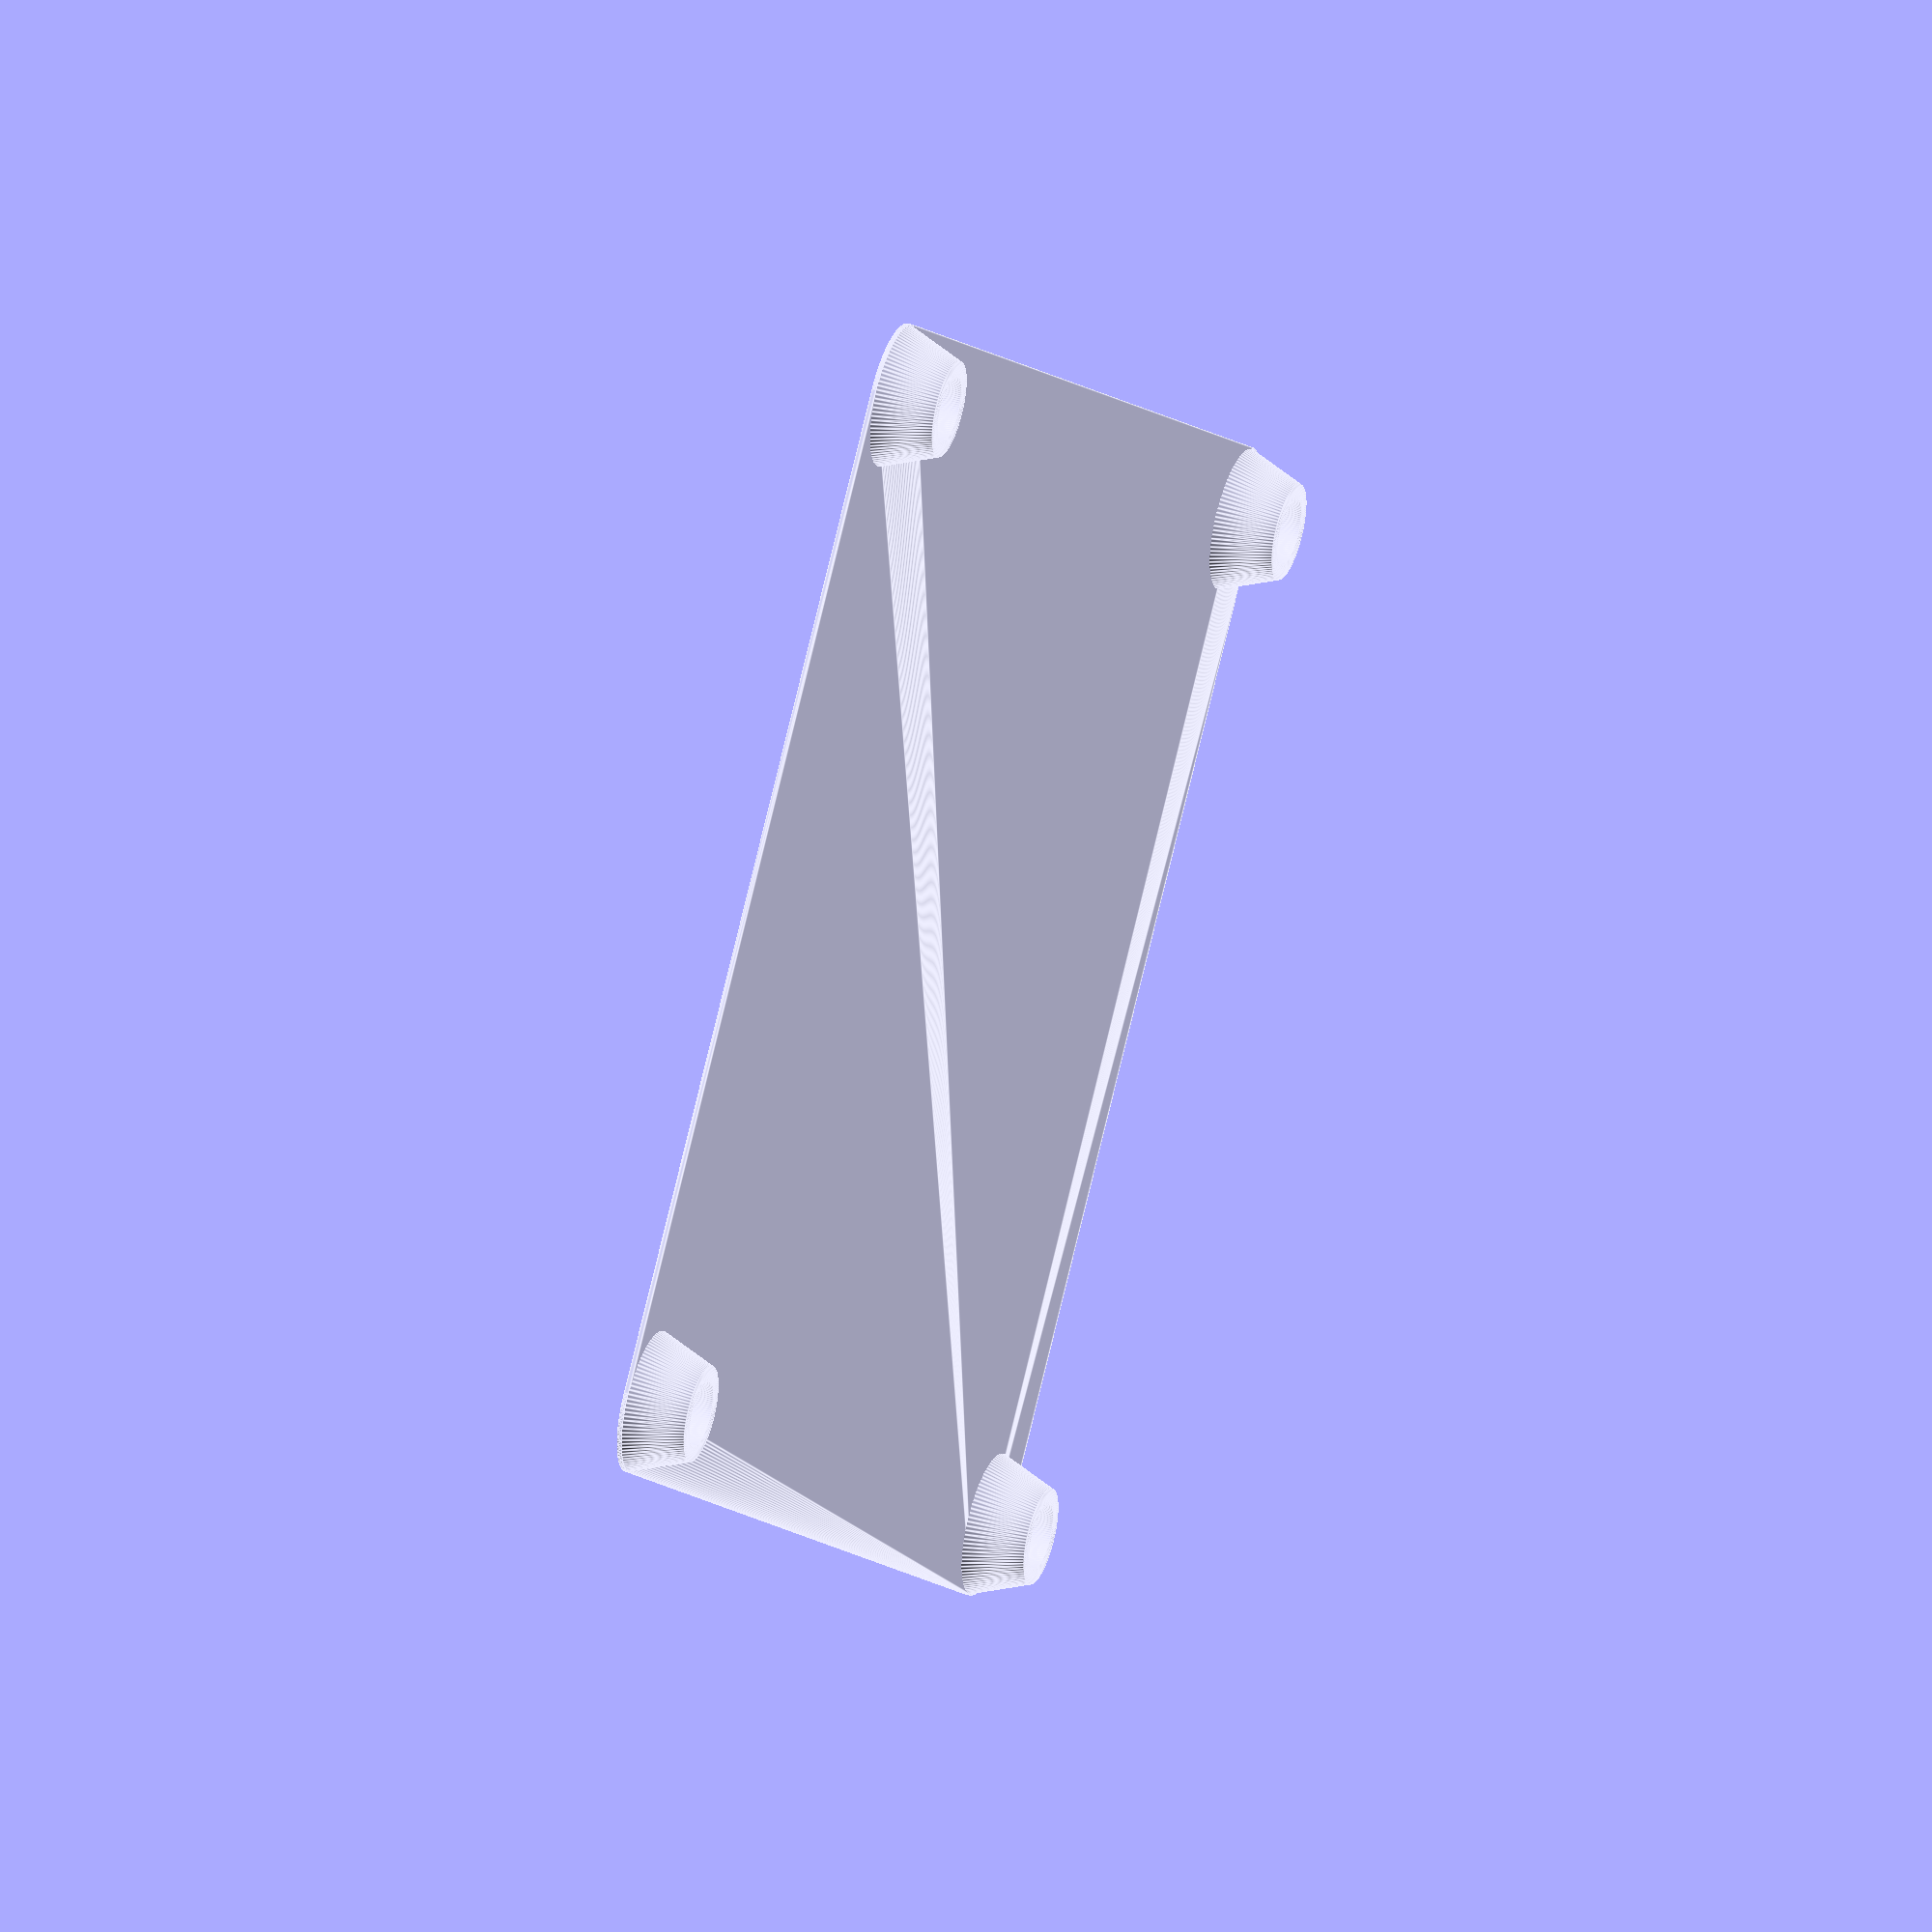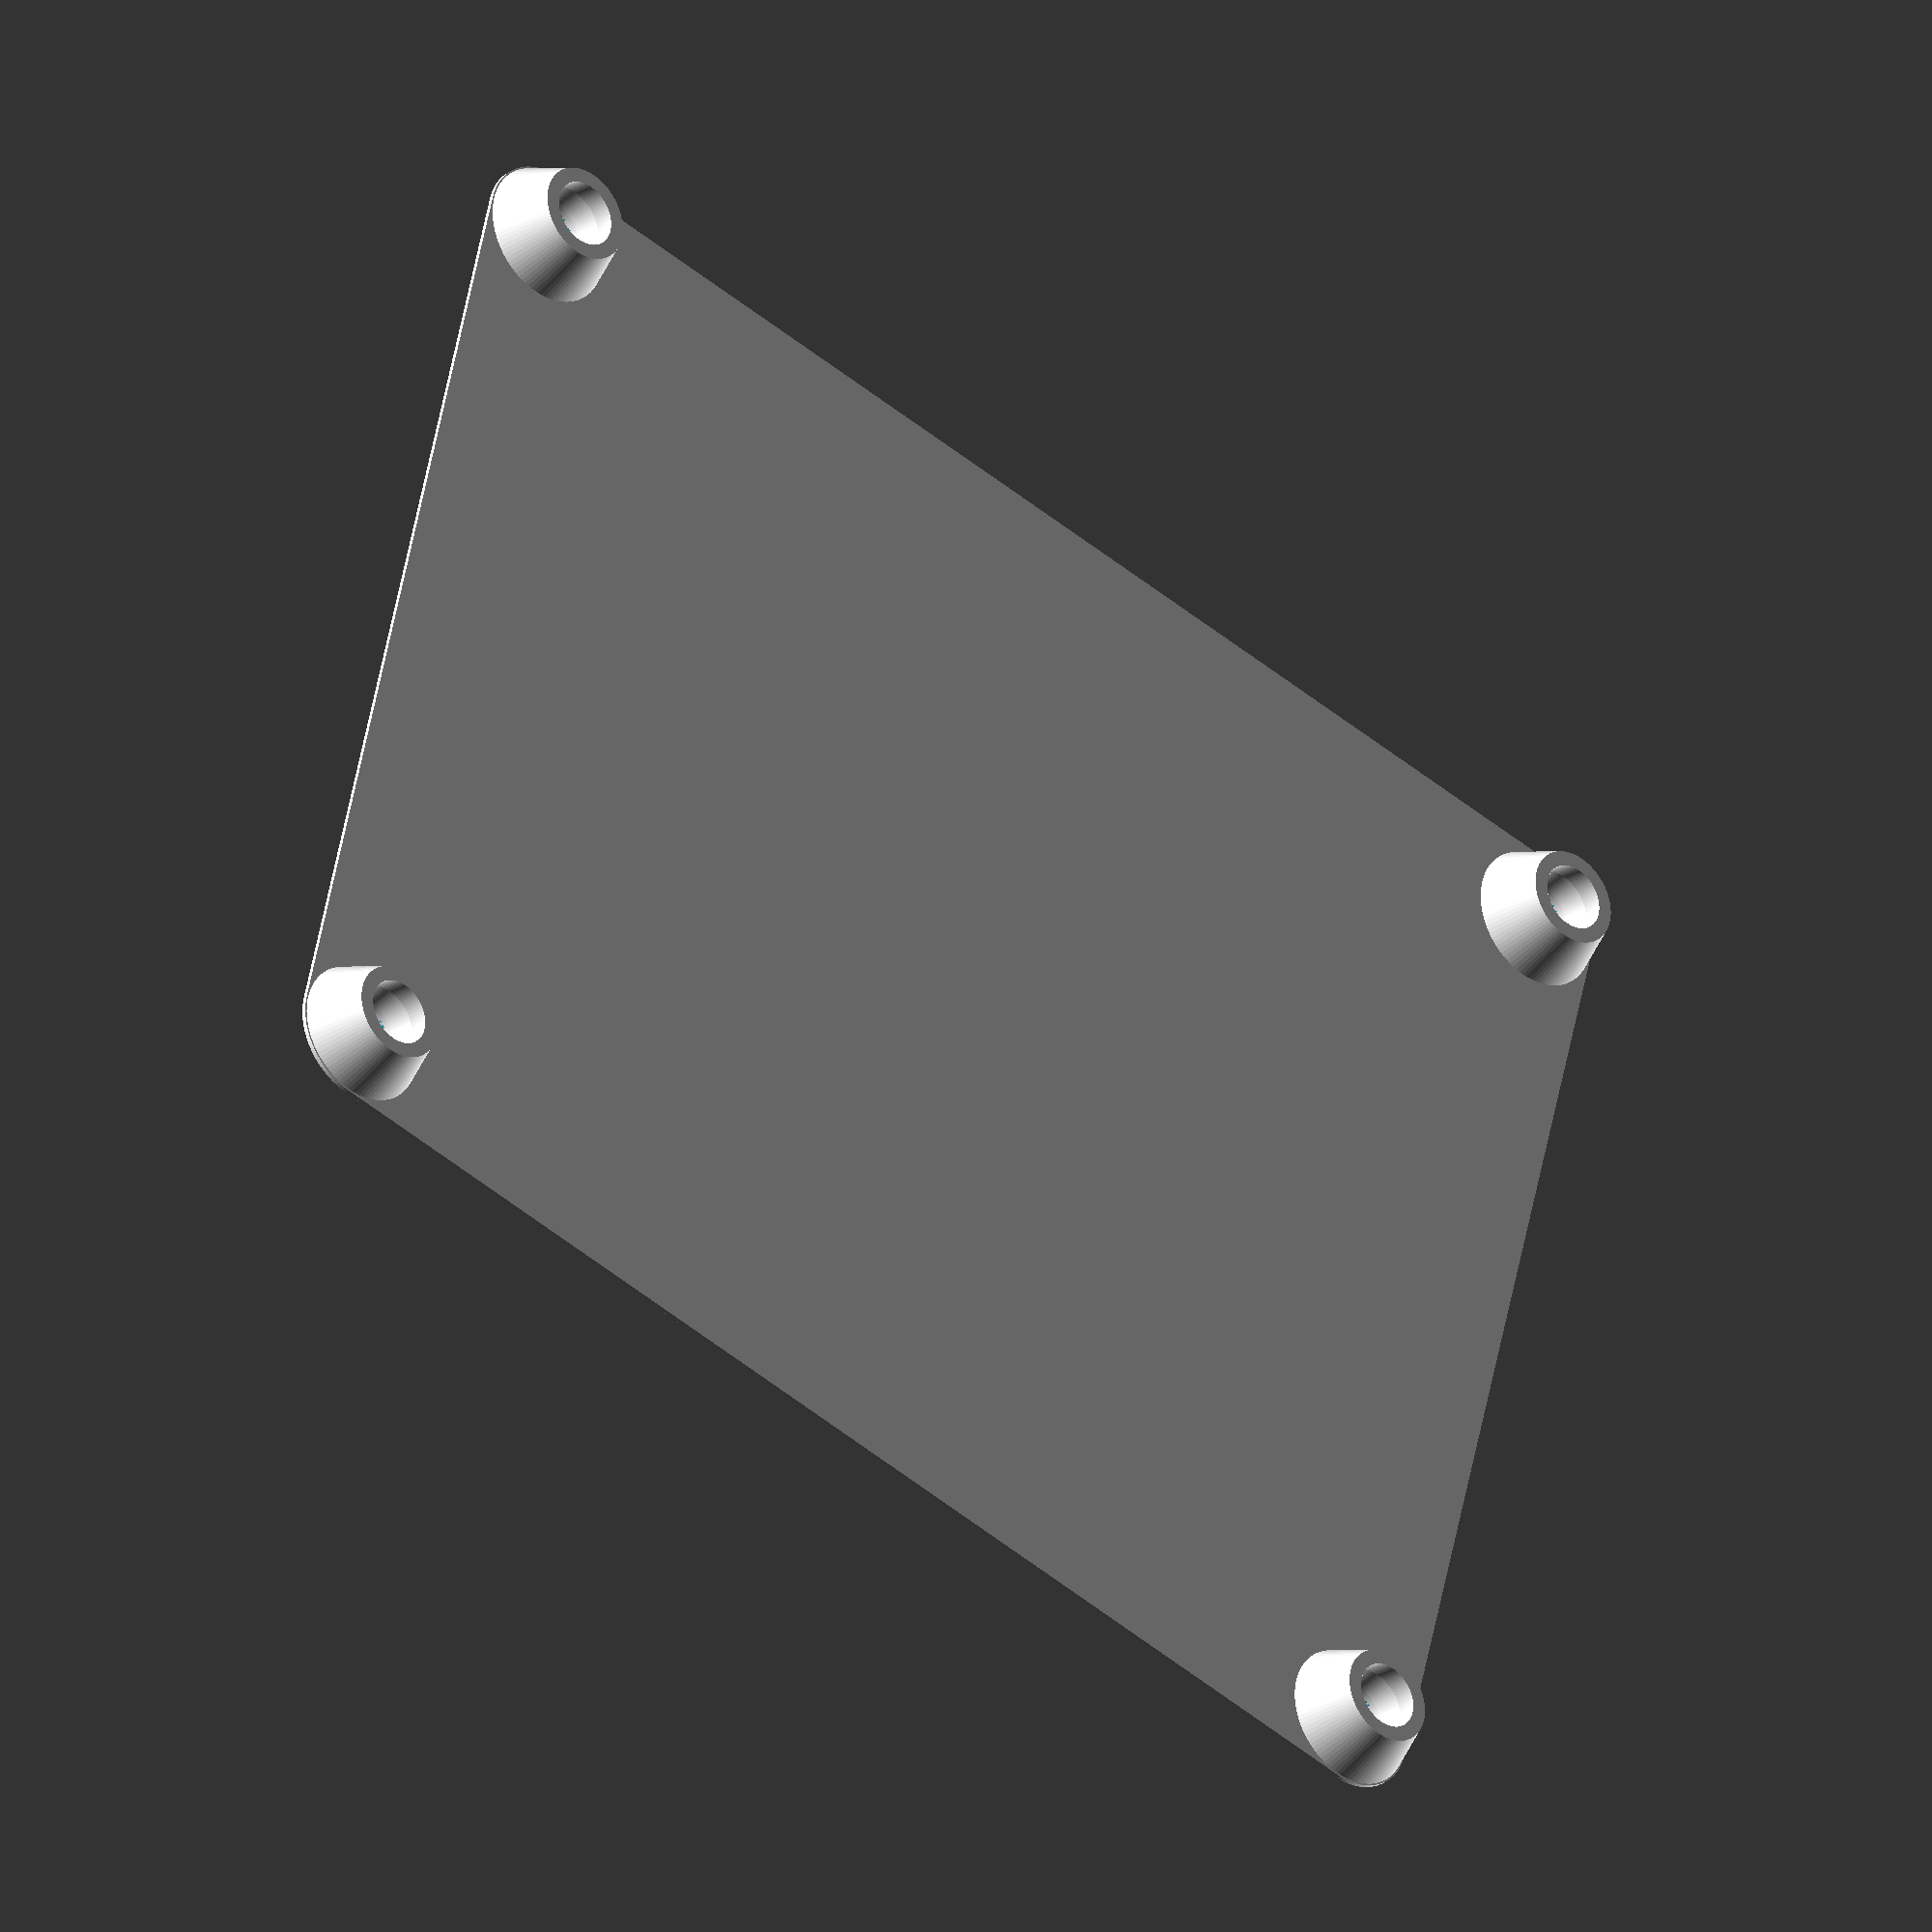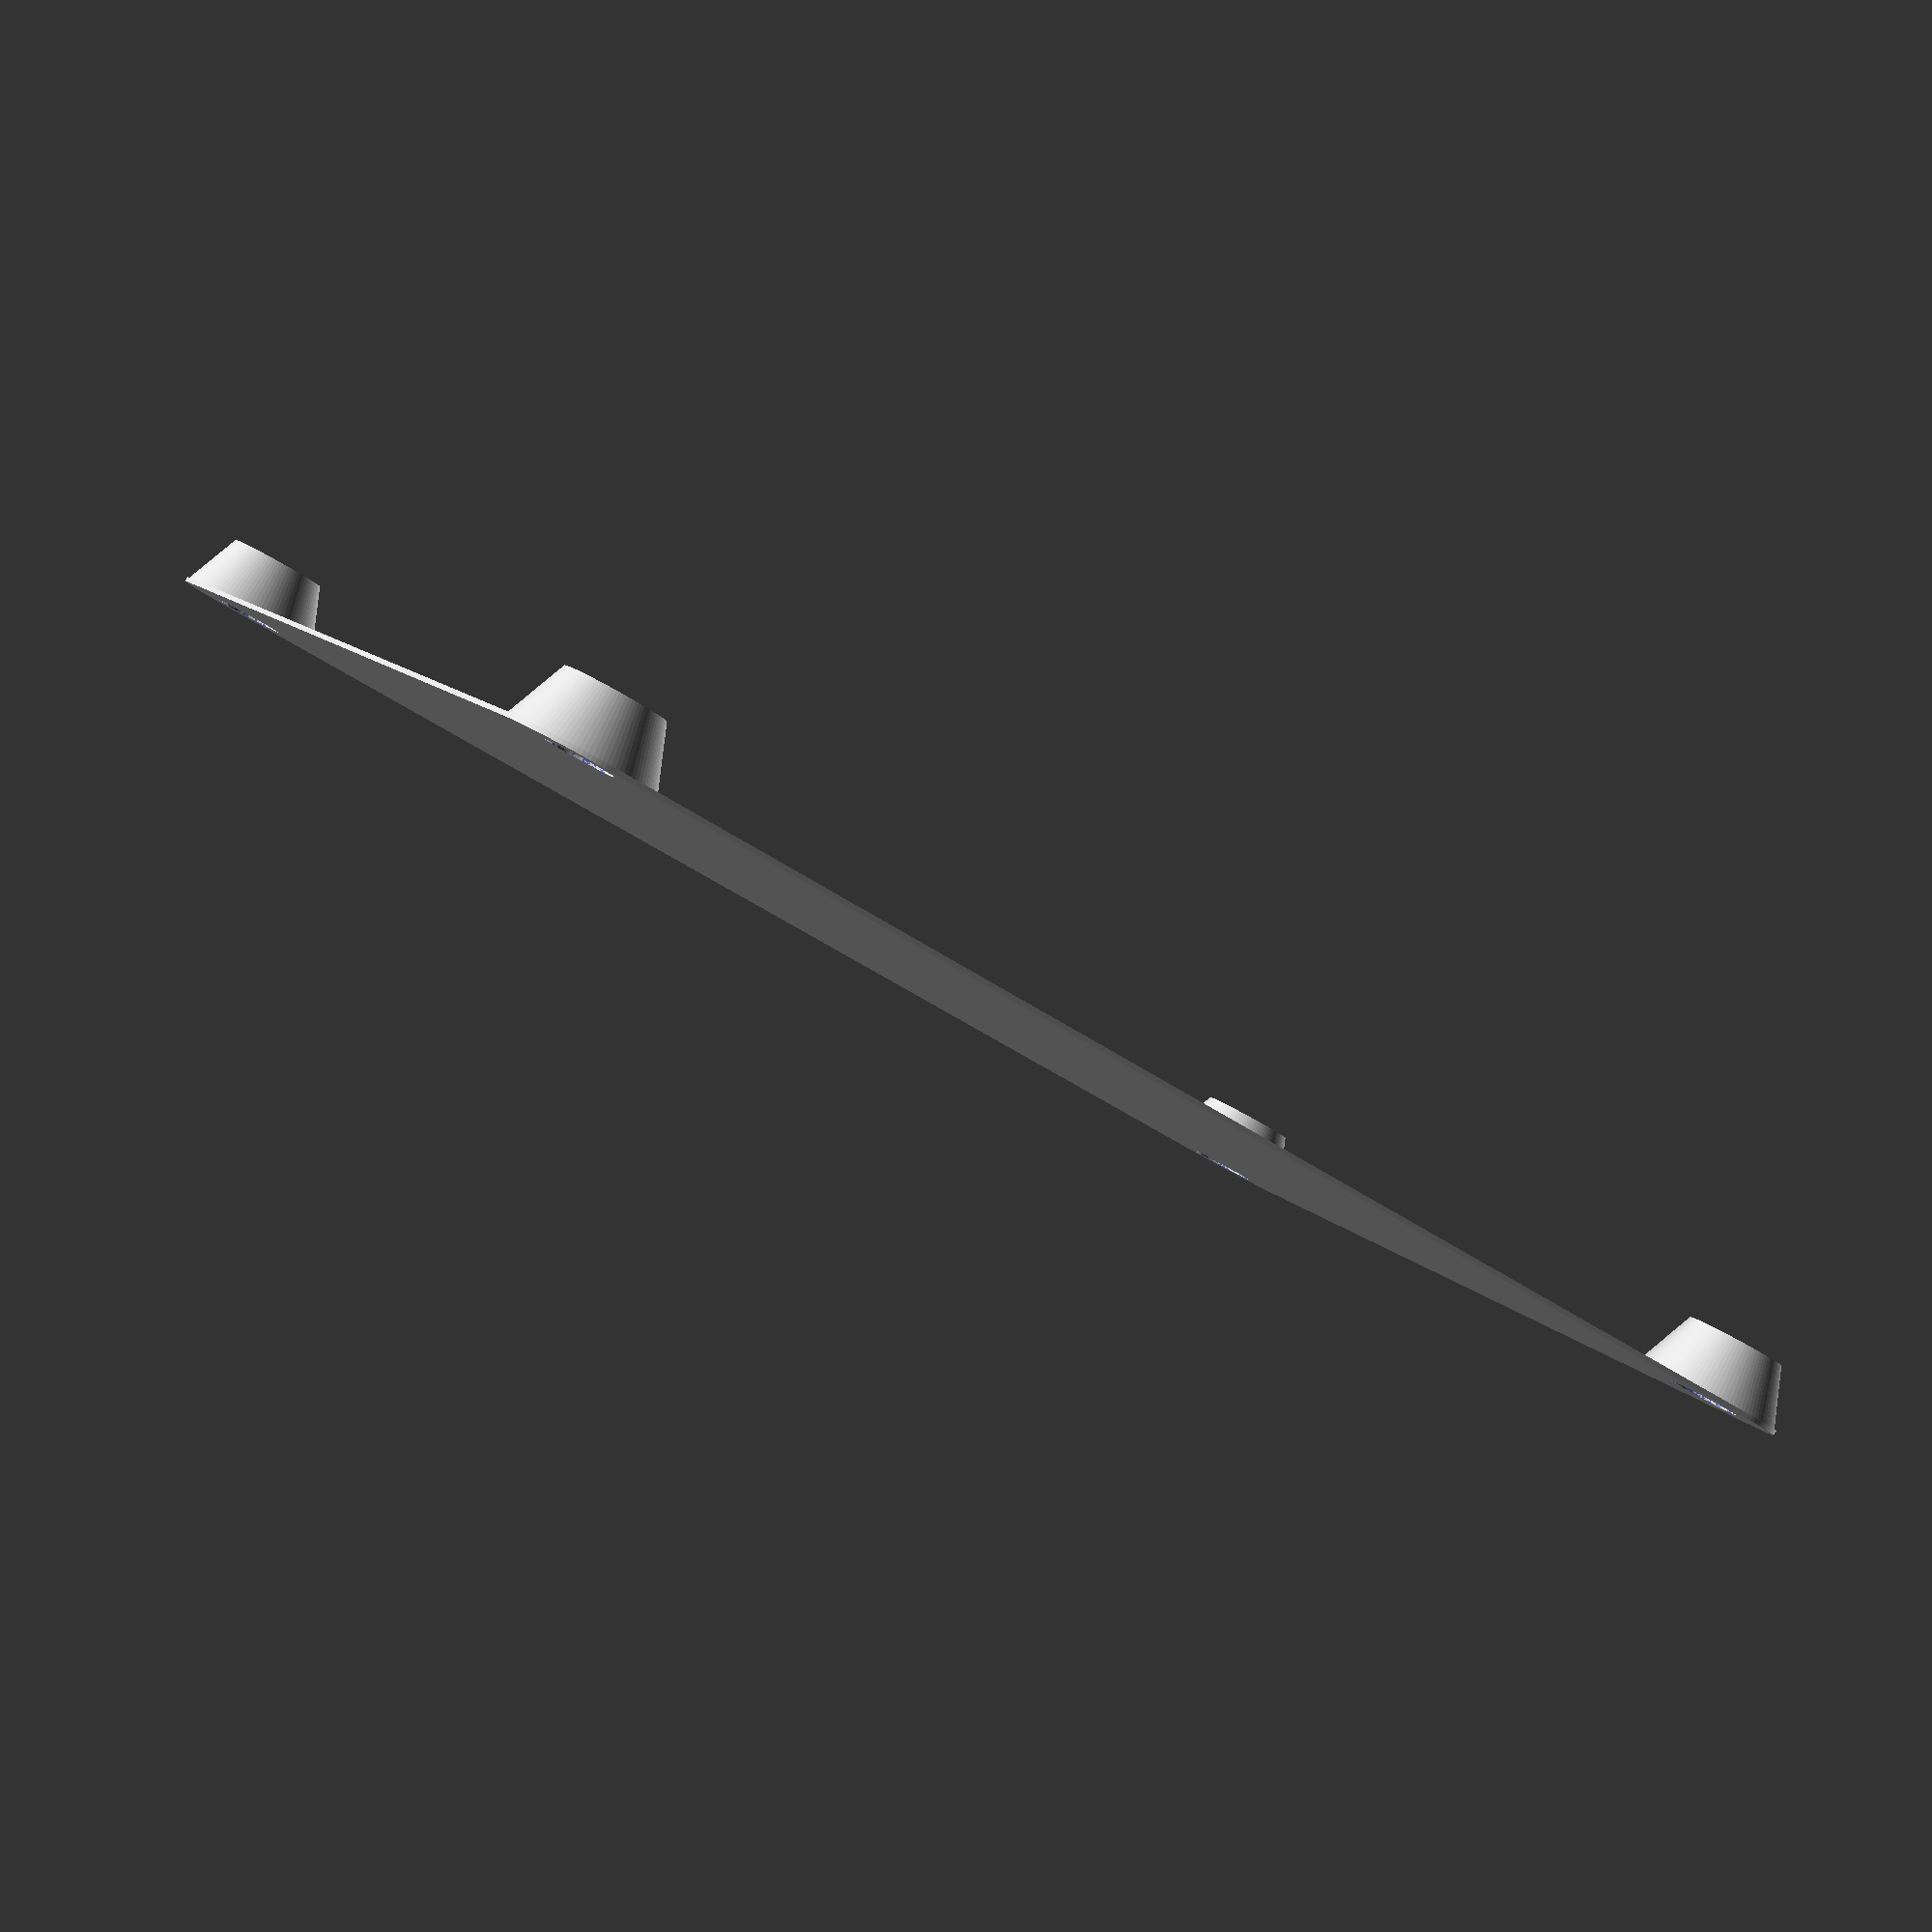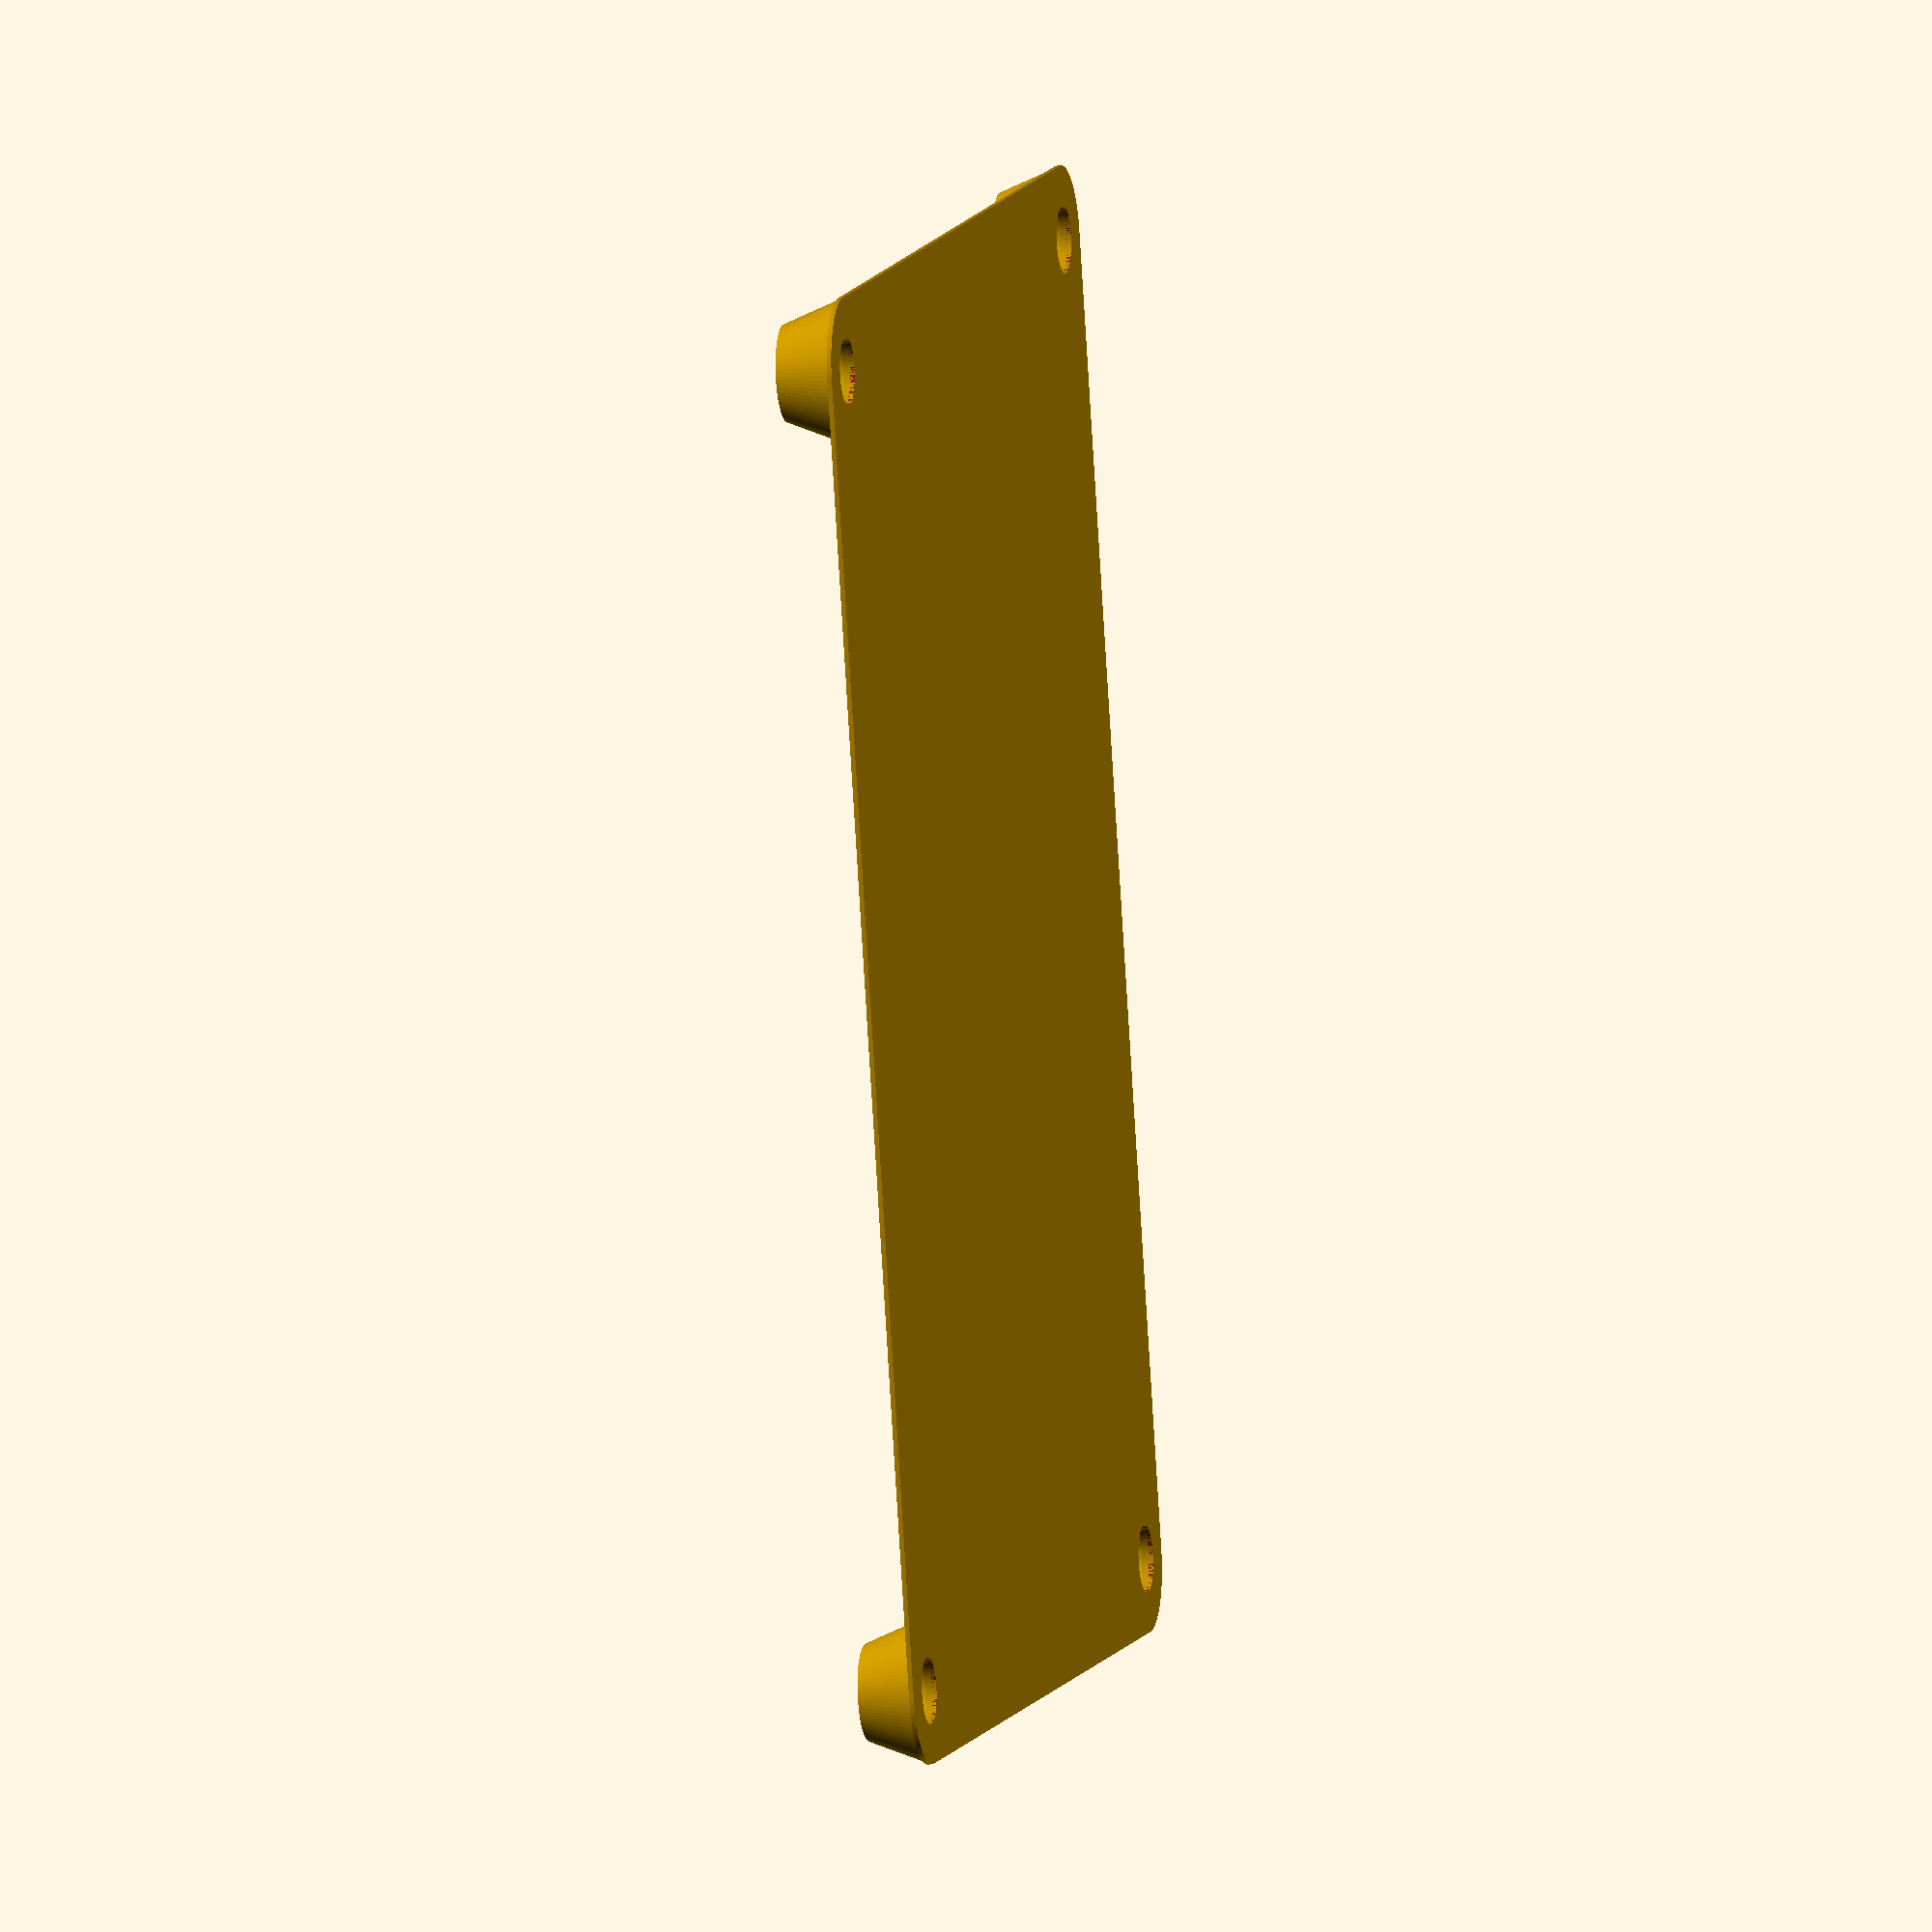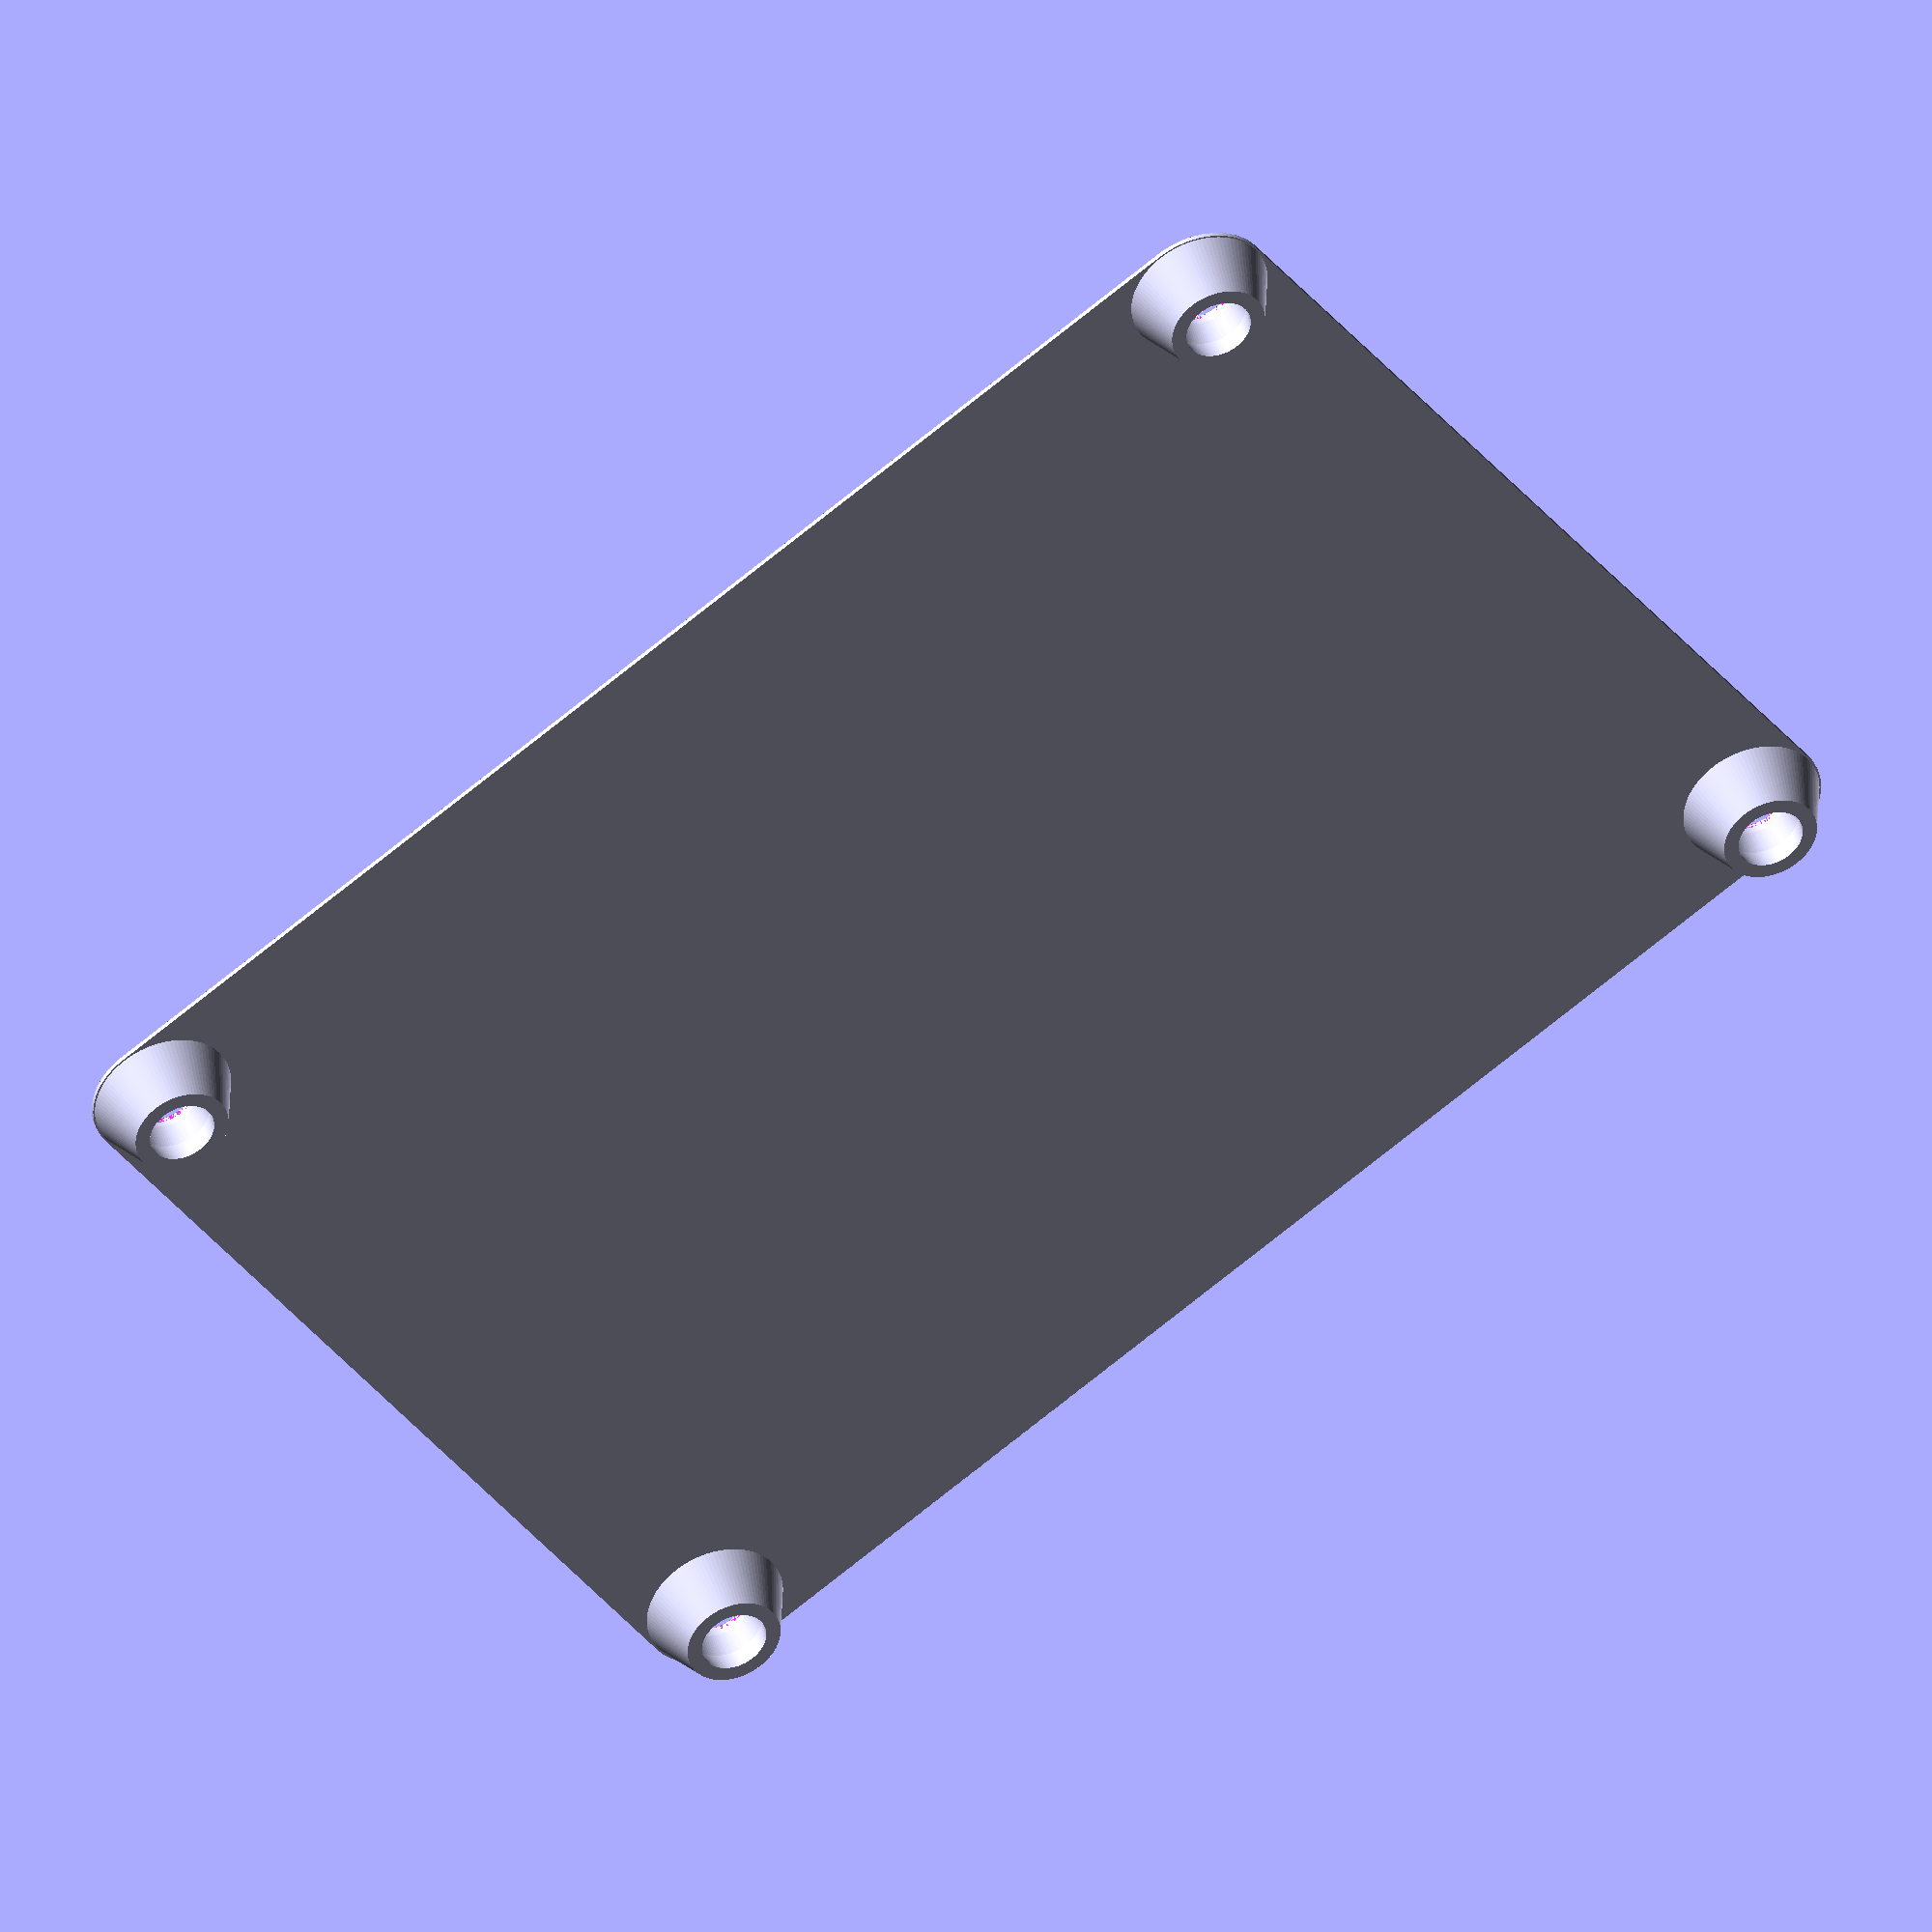
<openscad>



unidad=13;
//lonX=1.5;//espacios siempre agregará uno
//lonY=5;//espacios siempre agregará uno

lonX=7;//espacios siempre agregará uno
lonY=9;//espacios siempre agregará uno
lonA=0.5;
op=0;
$fn=100;


difference(){
    
    minkowski(){
        if(op==0){
           cube([lonX*unidad,lonY*unidad,0.4]); 
        }else if(op==1){
             linear_extrude(height=0.4)
        polygon([[0,0],[lonX*unidad,0],[0,lonY*unidad]]);
        }else if(op==2){
            linear_extrude(height=0.4)
        polygon([[-lonX*unidad,0],[lonX*unidad,0],[lonA*unidad,lonY*unidad],[-lonA*unidad,lonY*unidad]]);
        }
       
        
        cylinder(r=unidad/2,h=0.01,center=true);
        
        
        
    }
    
    if(op<2){   
        for(f=[0:1]){
             for(g=[0:1]){
                 translate([lonX*unidad*f,lonY*unidad*g])
                 cylinder(d=6,h=3,center=true);
             }
        }
    }else if(op==2){
        
         translate([lonA*unidad,lonY*unidad])
                 cylinder(d=6,h=3,center=true);
        
        translate([-lonA*unidad,lonY*unidad])
                 cylinder(d=6,h=3,center=true);
        
        translate([lonX*unidad,0])
                 cylinder(d=6,h=3,center=true);
        
        translate([-lonX*unidad,0])
                 cylinder(d=6,h=3,center=true);
        
    }

}

for(f=[0:1]){
         for(g=[0:1]){
             if(op==0){
             translate([lonX*unidad*f,lonY*unidad*g])
     rotate_extrude()
             
    polygon([[3,0],[3,1],[3.4,3.25],[3,5.5],[unidad/3,5.5],[unidad/2,0]]);
             }else if(op==1){
                         if (!(f == 1 && g == 1)) { // Condición para excluir el caso f=1 y g=1
                    translate([lonX * unidad * f, lonY * unidad * g])
                        rotate_extrude()
                        polygon([
                            [3, 0],
                            [3, 1],
                            [3.4, 3.25],
                            [3, 5.5],
                            [unidad / 3, 5.5],
                            [unidad / 2, 0]
                        ]);
                }

             }
         }
     }
     
     
     if(op==2){
         translate([lonA*unidad,lonY*unidad])
                 rotate_extrude()
                        polygon([
                            [3, 0],
                            [3, 1],
                            [3.4, 3.25],
                            [3, 5.5],
                            [unidad / 3, 5.5],
                            [unidad / 2, 0]
                        ]);
        
        translate([-lonA*unidad,lonY*unidad])
                 rotate_extrude()
                        polygon([
                            [3, 0],
                            [3, 1],
                            [3.4, 3.25],
                            [3, 5.5],
                            [unidad / 3, 5.5],
                            [unidad / 2, 0]
                        ]);
        
        translate([lonX*unidad,0])
                 rotate_extrude()
                        polygon([
                            [3, 0],
                            [3, 1],
                            [3.4, 3.25],
                            [3, 5.5],
                            [unidad / 3, 5.5],
                            [unidad / 2, 0]
                        ]);
        
        translate([-lonX*unidad,0])
                 rotate_extrude()
                        polygon([
                            [3, 0],
                            [3, 1],
                            [3.4, 3.25],
                            [3, 5.5],
                            [unidad / 3, 5.5],
                            [unidad / 2, 0]
                        ]);
         
         
     }

</openscad>
<views>
elev=320.4 azim=313.2 roll=290.5 proj=o view=edges
elev=29.5 azim=283.6 roll=319.8 proj=o view=wireframe
elev=92.5 azim=62.7 roll=331.4 proj=p view=wireframe
elev=9.3 azim=196.4 roll=102.6 proj=o view=wireframe
elev=318.3 azim=235.6 roll=340.7 proj=o view=wireframe
</views>
